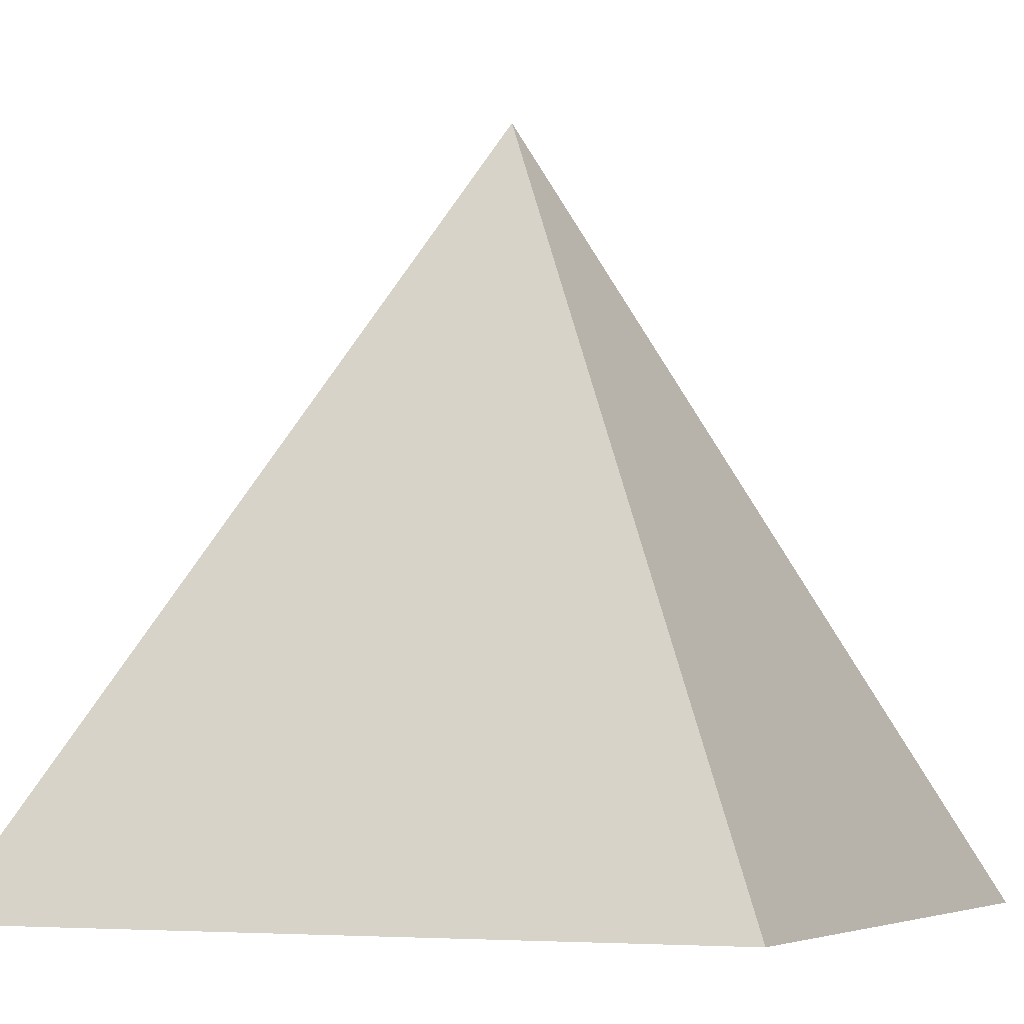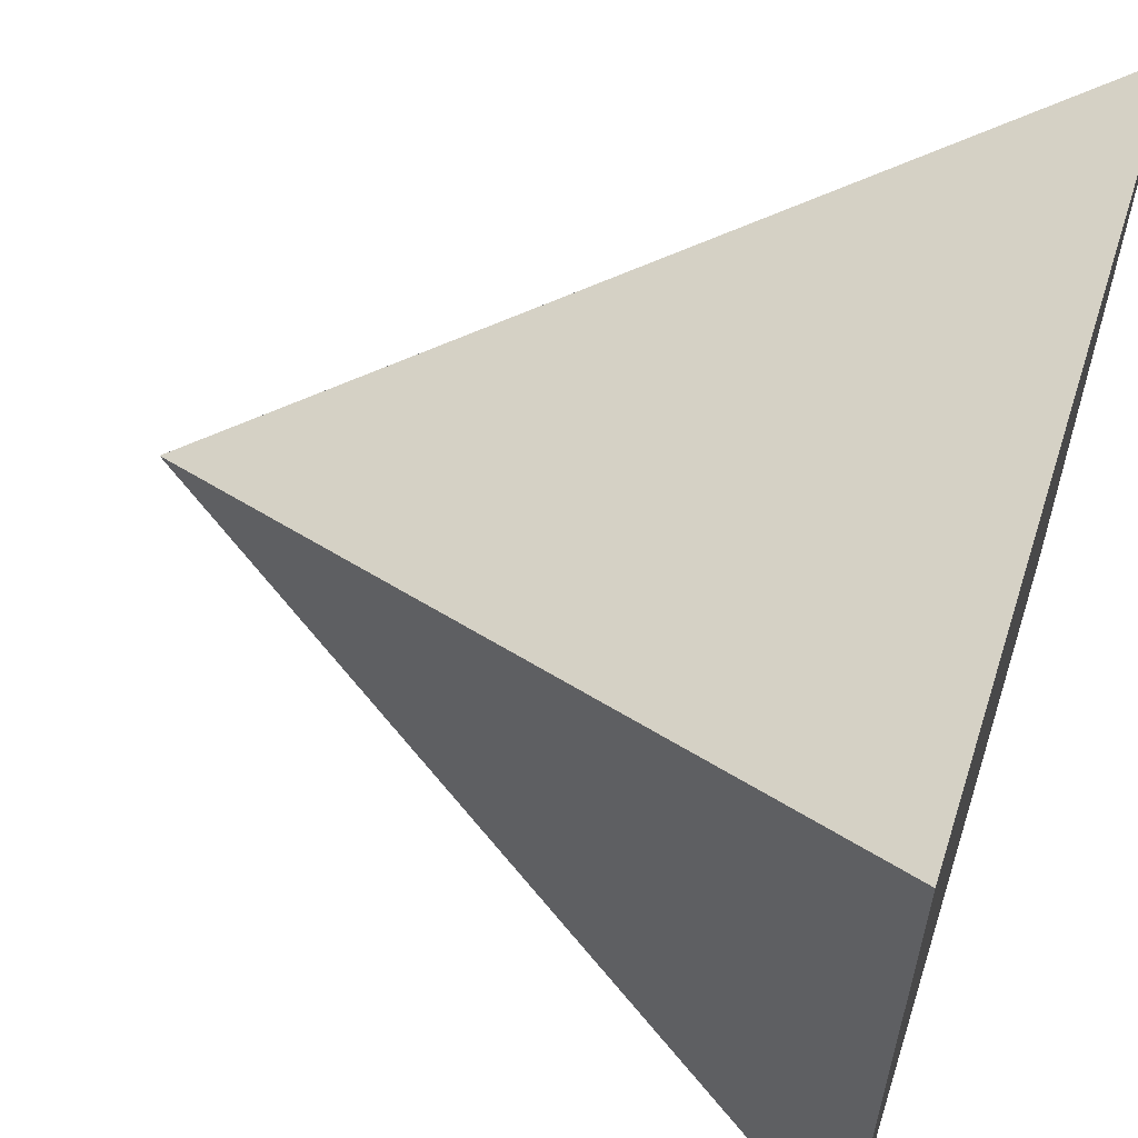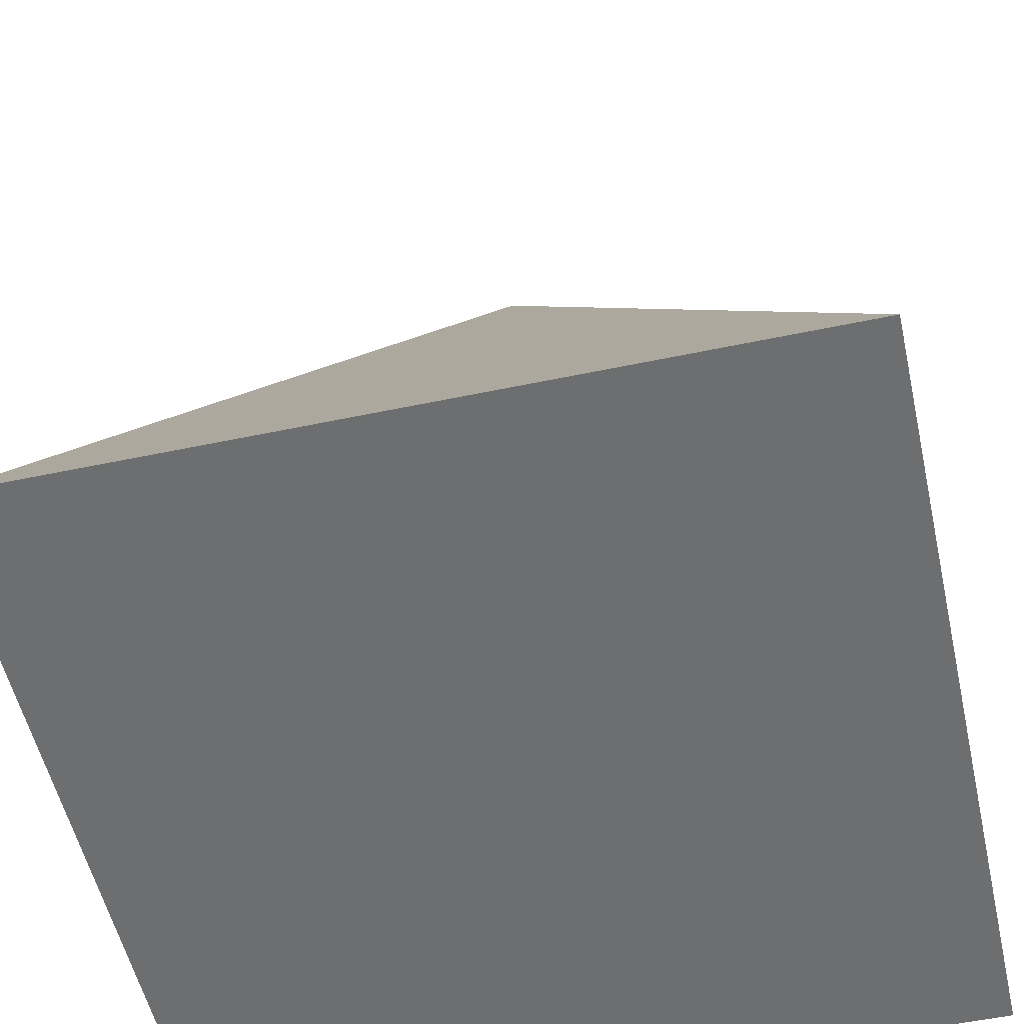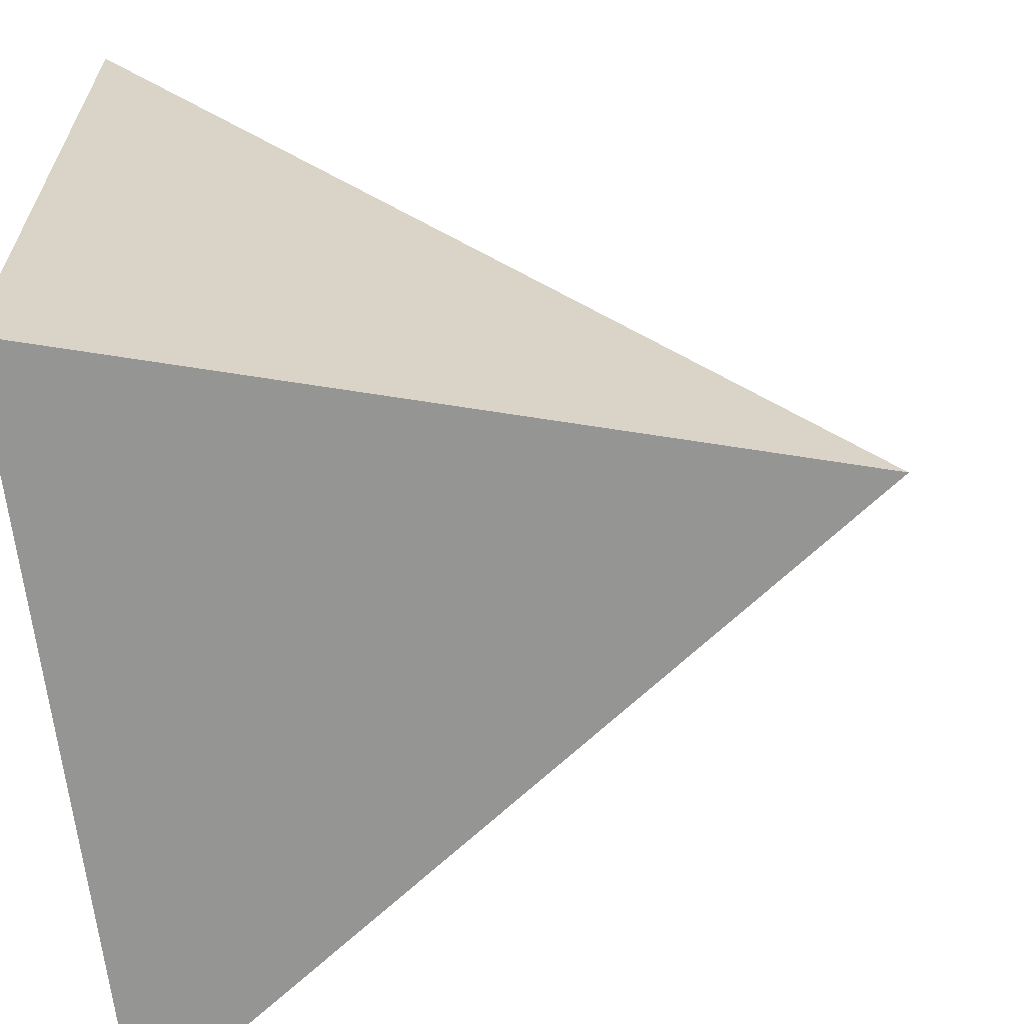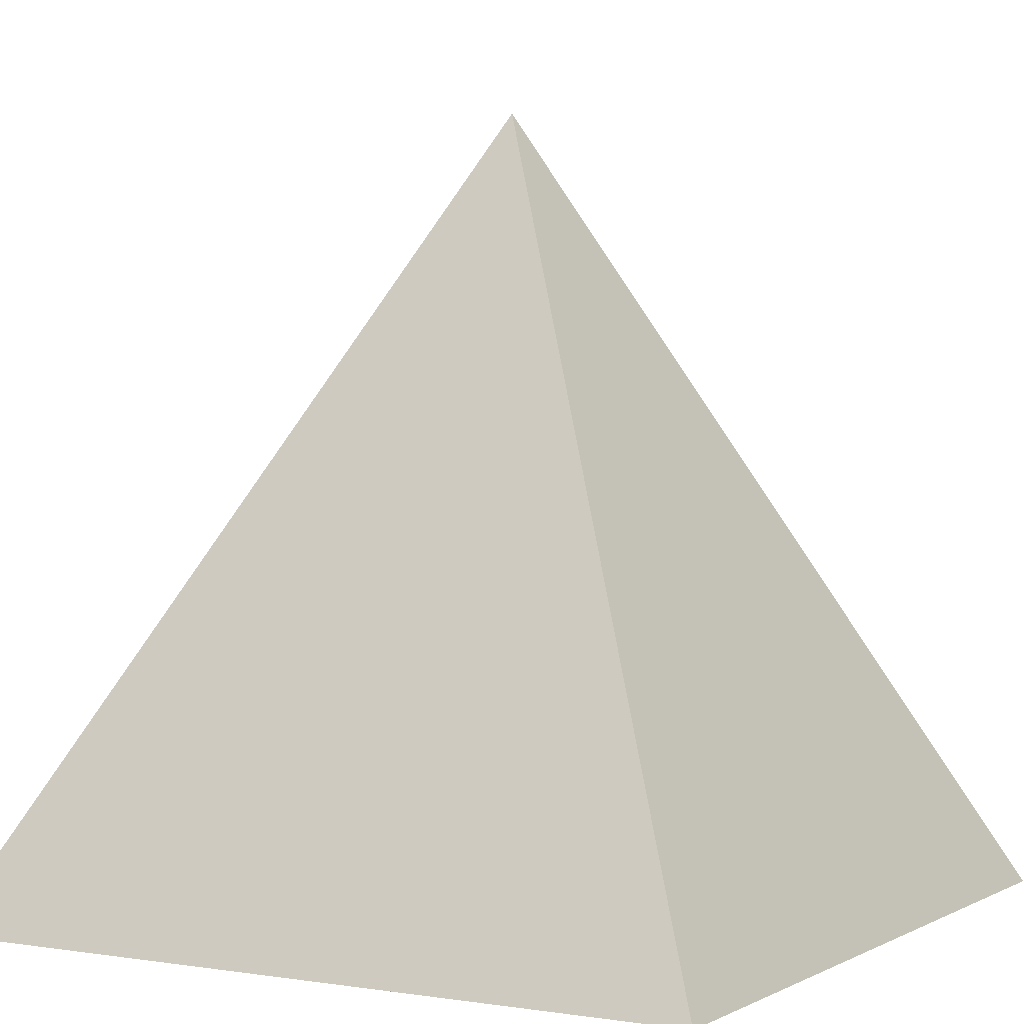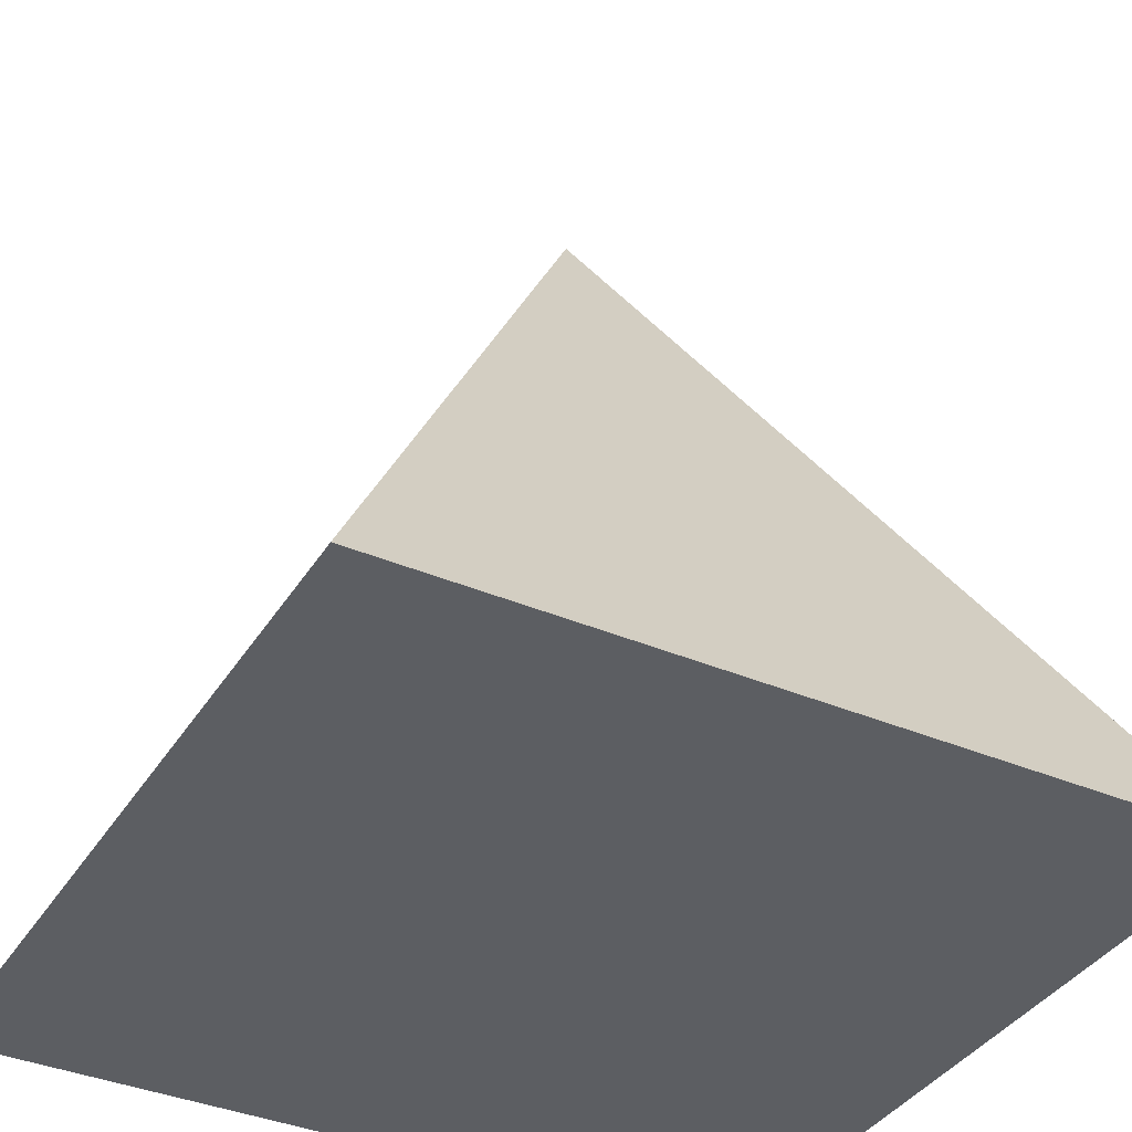
<metadata>
{"format":"obj","ext":"obj","renderer":"f3d","projection":"perspective","resolution":1024,"background":"white","views":[{"elev":-5.6,"azim":-65.9,"up":"+Y"},{"elev":58.9,"azim":-72.1,"up":"+Z"},{"elev":-54.3,"azim":12.6,"up":"+Y"},{"elev":-64.2,"azim":96.3,"up":"+Z"},{"elev":2.0,"azim":-60.0,"up":"+Y"},{"elev":-37.8,"azim":151.5,"up":"+Y"}]}
</metadata>
<code>
g Pyramid
v -0.5 -0.5 0.5
v 0.5 -0.5 0.5
v 5.3e-05 0.5 -5e-05
v -0.5 -0.5 -0.5
v 0.5 -0.5 -0.5
f 1 2 3
f 4 2 1
f 1 3 4
f 2 5 3
f 5 4 3
f 5 2 4

</code>
